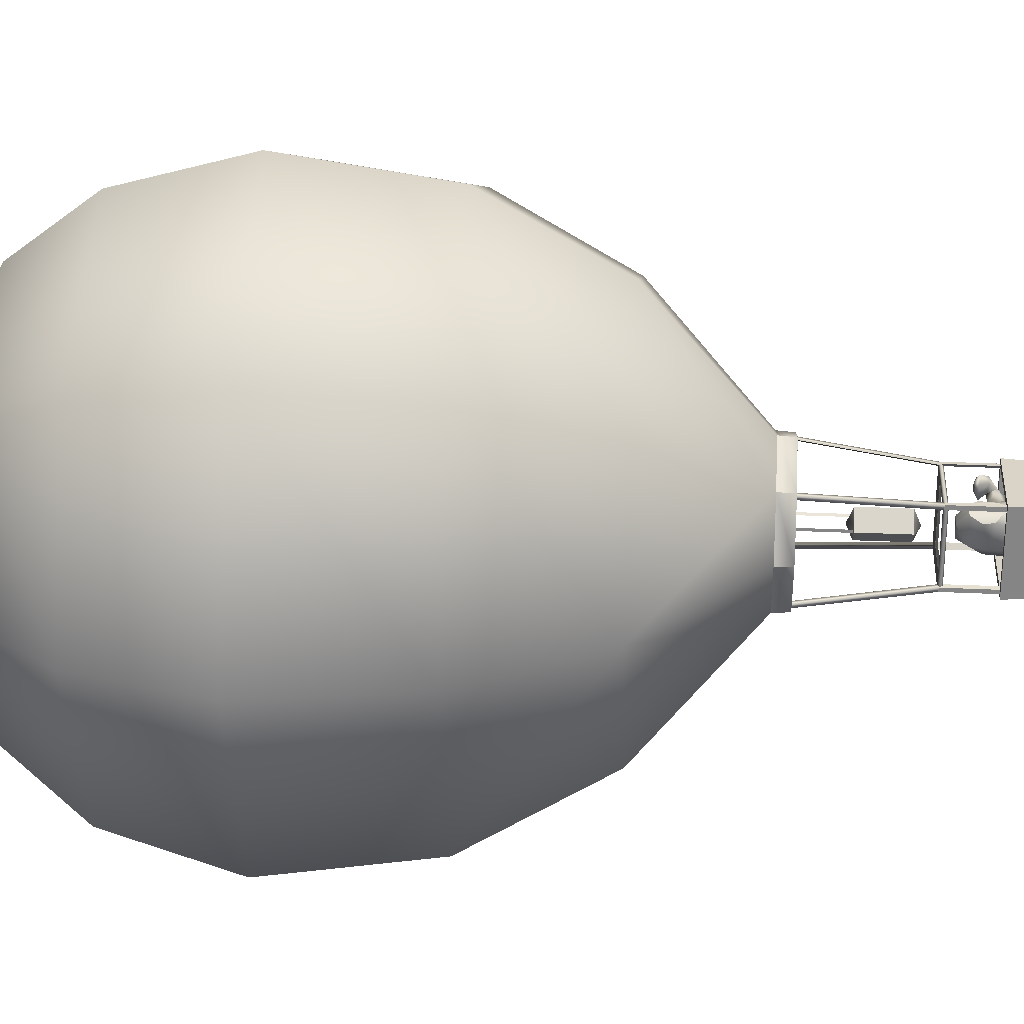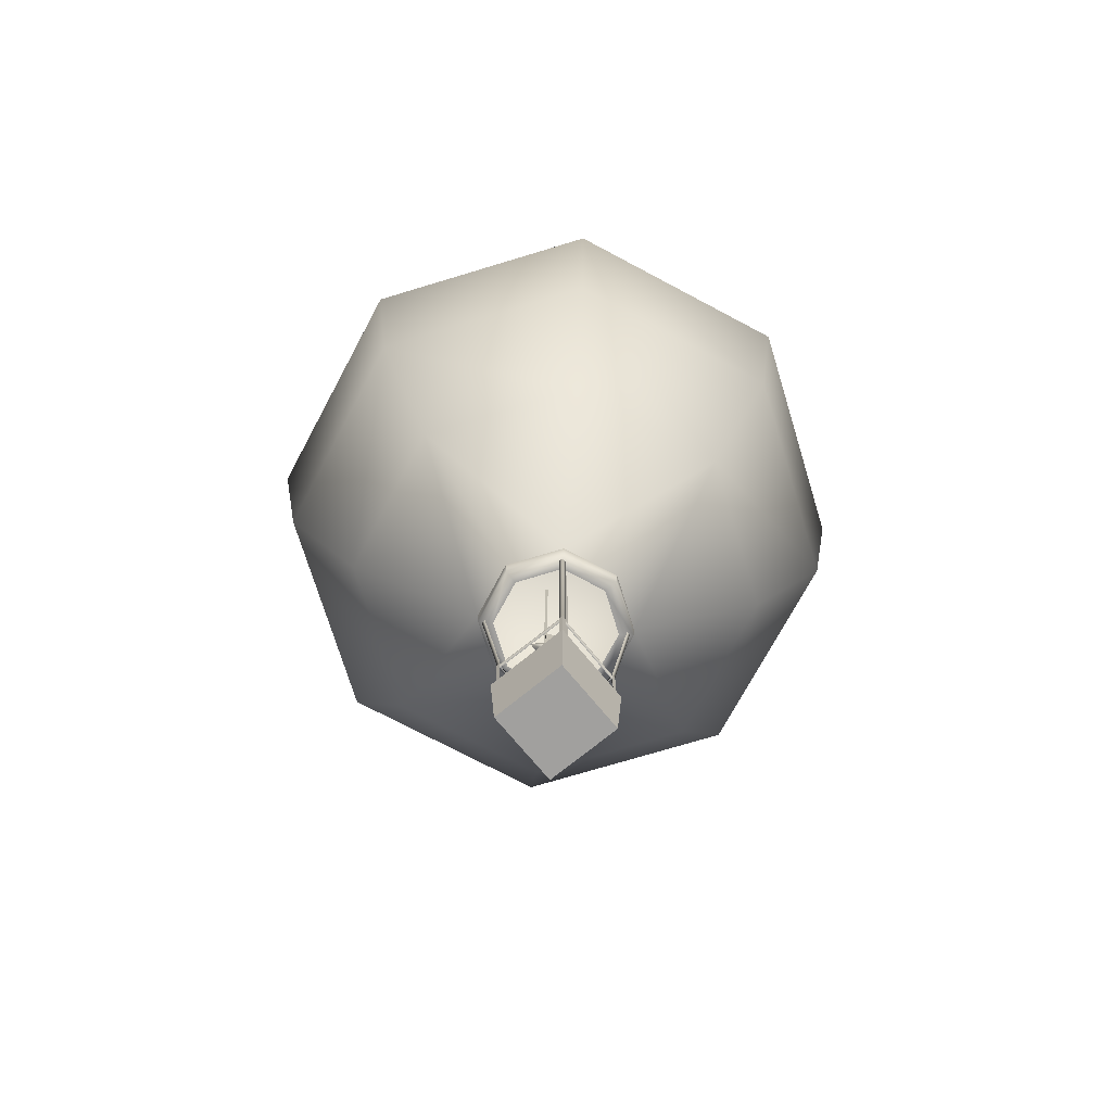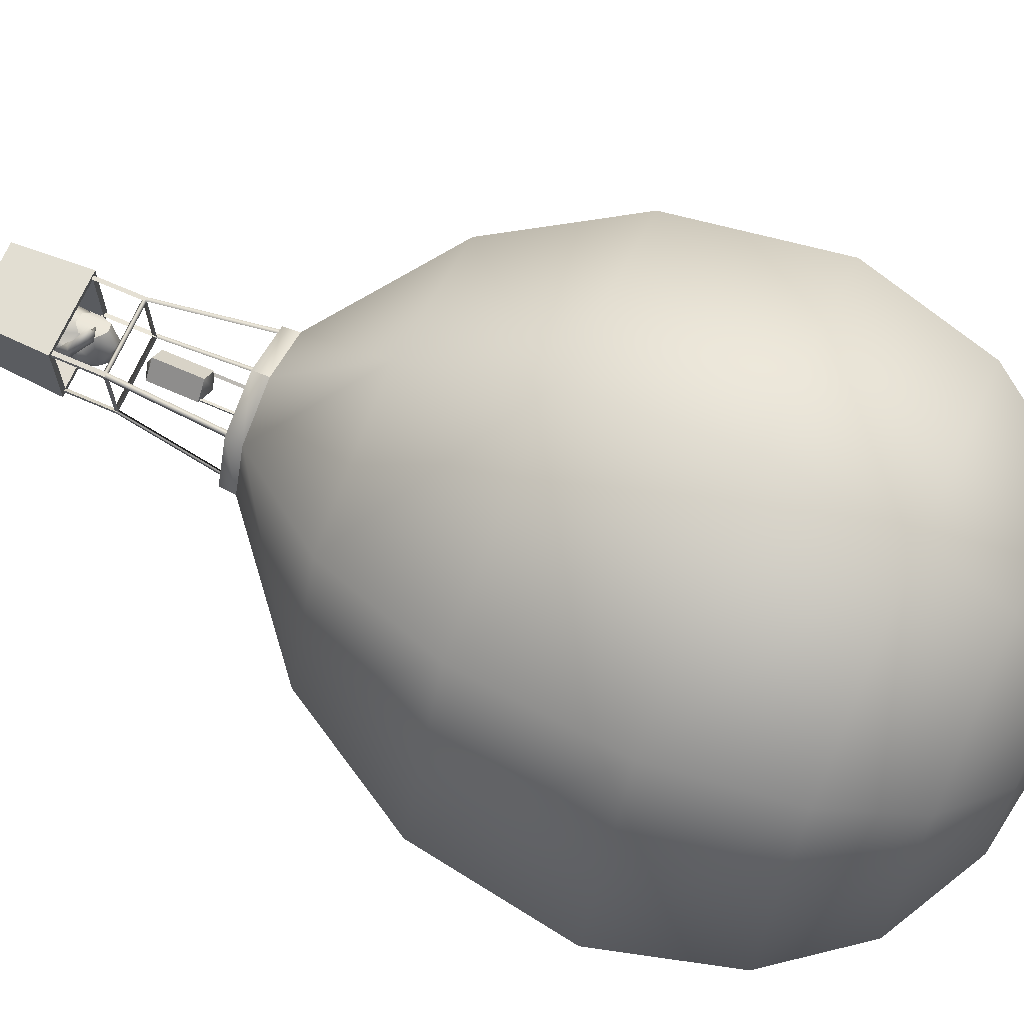
<metadata>
{"format":"obj","ext":"obj","renderer":"f3d","projection":"perspective","resolution":1024,"background":"white","views":[{"elev":28.0,"azim":-85.9,"up":"+Z"},{"elev":-71.9,"azim":39.4,"up":"+Y"},{"elev":68.4,"azim":113.8,"up":"+Z"}]}
</metadata>
<code>
g ENV_S05_Satellite_Balloon_MO
v 0.03799 0.1767 0.1911
v 0.04651 0.1719 0.2437
v 0.1089 0.1163 0.2054
v 0.1364 0.09755 0.271
v 0.1696 0.0332 0.2135
v 0.04879 0.1706 0.3029
v 0.003762 0.1934 0.3012
v 0.05579 0.1709 0.3784
v 0.1685 0.1003 0.3119
v 0.2478 0.08492 0.2253
v 0.1495 0.1847 0.3102
v 0.2041 0.1185 0.1837
v 0.2088 -0.06522 0.08203
v 0.1525 -0.01411 0.1143
v 0.1384 -0.1585 0.1619
v 0.2067 -0.1571 0.06971
v 0.2071 -0.1545 -0.06172
v 0.2122 0.04796 0.03579
v 0.1466 0.09694 0.116
v 0.06081 0.2104 0.3095
v 0.04879 0.1706 0.3029
v 0.003762 0.1934 0.3012
v 0.09595 0.2103 0.2363
v 0.04651 0.1719 0.2437
v 0.03799 0.1767 0.1911
v 0.1101 0.1455 0.1841
v 0.1089 0.1163 0.2054
v 0.1696 0.0332 0.2135
v 0.1525 -0.01411 0.1143
v 0.05396 0.06256 0.1719
v 0.1384 -0.1585 0.1619
v -0.001867 0.0113 0.189
v -0.05709 -0.1574 0.2022
v -0.101 0.01236 0.1611
v -0.1786 -0.1559 0.07154
v -0.1444 0.06028 0.1176
v 0.0567 0.1742 0.1753
v -0.1634 0.08127 -0.08104
v -0.1783 -0.1582 -0.08621
v -0.1511 0.1449 0.1073
v -0.0183 -0.1539 -0.2128
v -0.1138 0.23 -0.08606
v -0.1082 0.2357 0.1506
v -0.02195 0.1225 -0.1938
v 0.1255 -0.1539 -0.1709
v -0.05359 0.319 0.05663
v -0.02879 0.2506 0.1852
v 0.02126 0.319 0.07884
v 0.1604 0.2526 0.006278
v -0.01997 0.312 -0.08058
v 0.06811 0.312 -0.05442
v 0.1183 0.1233 -0.1515
v 0.1953 0.1115 -0.06309
v 0.1924 0.1018 0.02195
v 0.0567 0.1742 0.1753
v 0.05396 0.06256 0.1719
v -0.001867 0.0113 0.189
v -0.02879 0.2506 0.1852
v -0.101 0.01236 0.1611
v -0.1082 0.2357 0.1506
v -0.1511 0.1449 0.1073
v -0.1444 0.06028 0.1176
v -4.101e-05 1.011 -0.1306
v -0.1307 1.011 4.101e-05
v -4.101e-05 0.603 -0.1306
v -0.1307 0.603 4.101e-05
v -0.1307 1.011 4.101e-05
v -4.101e-05 1.011 0.1307
v -0.1307 0.603 4.101e-05
v -4.101e-05 0.603 0.1307
v -4.101e-05 1.011 0.1307
v 0.1306 1.011 4.101e-05
v -4.101e-05 0.603 0.1307
v 0.1306 0.603 4.101e-05
v 0.1306 1.011 4.101e-05
v -4.101e-05 1.011 -0.1306
v 0.1306 0.603 4.101e-05
v -4.101e-05 0.603 -0.1306
v -0.1147 0.9951 0.0116
v -0.1147 2.596 0.0116
v -0.09147 0.9951 4.101e-05
v -0.09147 2.596 4.101e-05
v -0.1147 2.596 -0.01167
v -0.1147 0.9951 -0.01167
v -0.09147 2.596 4.101e-05
v -0.09147 0.9951 4.101e-05
v -0.1147 0.9951 -0.01167
v -0.1147 2.596 -0.01167
v -0.1147 0.9951 0.0116
v -0.1147 2.596 0.0116
v 0.0929 0.9951 4.101e-05
v 0.0929 2.596 4.101e-05
v 0.1163 0.9951 0.0116
v 0.1163 2.596 0.0116
v 0.0929 2.596 4.101e-05
v 0.0929 0.9951 4.101e-05
v 0.1163 2.596 -0.01167
v 0.1163 0.9951 -0.01167
v 0.1163 0.9951 0.0116
v 0.1163 2.596 0.0116
v 0.1163 0.9951 -0.01167
v 0.1163 2.596 -0.01167
v 0.3576 0.01221 0.3575
v 0.3272 -0.6381 0.3273
v -0.3575 0.01221 0.3575
v -0.3273 -0.6381 0.3273
v -0.3575 0.01221 -0.3576
v -0.3273 -0.6381 -0.3272
v 0.3576 0.01221 -0.3576
v 0.3272 -0.6381 -0.3272
v -0.3273 -0.6381 -0.3272
v -0.3273 -0.6381 0.3273
v 0.3272 -0.6381 -0.3272
v 0.3272 -0.6381 0.3273
v 0.3272 -0.6381 -0.3272
v 0.3272 -0.6381 0.3273
v 0.3576 0.01221 -0.3576
v 0.3576 0.01221 0.3575
v -0.3273 -0.6381 0.3273
v -0.3273 -0.6381 -0.3272
v -0.3575 0.01221 0.3575
v -0.3575 0.01221 -0.3576
v 0.3072 0.01221 0.3073
v 0.3576 0.01221 0.3575
v -0.3073 0.01221 0.3073
v -0.3575 0.01221 0.3575
v -0.3073 0.01221 -0.3072
v -0.3575 0.01221 -0.3576
v 0.3072 0.01221 -0.3072
v 0.3576 0.01221 -0.3576
v 0.3072 0.01221 -0.3072
v 0.3576 0.01221 -0.3576
v 0.3072 0.01221 0.3073
v 0.3576 0.01221 0.3575
v -0.3073 0.01221 0.3073
v -0.3575 0.01221 0.3575
v -0.3073 0.01221 -0.3072
v -0.3575 0.01221 -0.3576
v -0.3073 0.01221 0.3073
v -0.3073 -0.5773 0.3073
v 0.3072 0.01221 0.3073
v 0.3072 -0.5773 0.3073
v 0.3072 0.01221 -0.3072
v 0.3072 -0.5773 -0.3072
v -0.3073 0.01221 -0.3072
v -0.3073 -0.5773 -0.3072
v -0.3073 0.01221 -0.3072
v -0.3073 -0.5773 -0.3072
v -0.3073 0.01221 0.3073
v -0.3073 -0.5773 0.3073
v 0.3072 0.01221 0.3073
v 0.3072 -0.5773 0.3073
v 0.3072 0.01221 -0.3072
v 0.3072 -0.5773 -0.3072
v -0.3245 0.4175 0.3119
v -0.3055 0.3984 0.3117
v -0.3131 0.3984 -0.3117
v -0.3321 0.4175 -0.3115
v -0.3055 0.4365 0.3117
v -0.3131 0.4365 -0.3117
v -0.3055 0.3984 0.3117
v -0.3131 0.3984 -0.3117
v -0.3269 0.4289 0.2993
v -0.2915 0.427 0.3376
v -0.4471 1.504 0.4022
v -0.414 1.505 0.4421
v -0.3259 0.4284 0.3362
v -0.4503 1.508 0.4385
v -0.4471 1.504 0.4022
v -0.3269 0.4289 0.2993
v -0.2915 -0.002241 0.3376
v -0.2915 0.427 0.3376
v -0.3269 -0.0004153 0.2993
v -0.3269 0.4289 0.2993
v -0.3259 0.4284 0.3362
v -0.2915 0.427 0.3376
v -0.3259 -0.0008717 0.3362
v -0.2915 -0.002241 0.3376
v -0.3269 0.4289 0.2993
v -0.3259 0.4284 0.3362
v -0.3269 -0.0004153 0.2993
v -0.3259 -0.0008717 0.3362
v -0.3119 0.4175 -0.3246
v -0.3117 0.3984 -0.3054
v 0.3117 0.3984 -0.313
v 0.3115 0.4175 -0.332
v -0.3117 0.4365 -0.3054
v 0.3117 0.4365 -0.313
v -0.3117 0.3984 -0.3054
v 0.3117 0.3984 -0.313
v -0.3362 0.4284 -0.326
v -0.3011 0.4281 -0.284
v -0.4059 1.501 -0.4107
v -0.4385 1.508 -0.4504
v -0.4421 1.505 -0.414
v -0.3376 0.427 -0.2916
v -0.4059 1.501 -0.4107
v -0.3011 0.4281 -0.284
v -0.3011 0.4281 -0.284
v -0.3011 -0.001176 -0.284
v -0.3376 0.427 -0.2916
v -0.3376 -0.002241 -0.2916
v -0.3362 0.4284 -0.326
v -0.3376 0.427 -0.2916
v -0.3362 -0.0008717 -0.326
v -0.3376 -0.002241 -0.2916
v -0.3011 -0.001176 -0.284
v -0.3011 0.4281 -0.284
v -0.3362 -0.0008717 -0.326
v -0.3362 0.4284 -0.326
v 0.3246 0.4175 -0.312
v 0.3054 0.3984 -0.3117
v 0.313 0.3984 0.3117
v 0.332 0.4175 0.3114
v 0.3054 0.4365 -0.3117
v 0.313 0.4365 0.3117
v 0.3054 0.3984 -0.3117
v 0.313 0.3984 0.3117
v 0.327 0.4289 -0.2993
v 0.2916 0.427 -0.3377
v 0.447 1.504 -0.4023
v 0.414 1.505 -0.442
v 0.326 0.4284 -0.3363
v 0.4504 1.508 -0.4385
v 0.447 1.504 -0.4023
v 0.327 0.4289 -0.2993
v 0.2916 -0.002241 -0.3377
v 0.2916 0.427 -0.3377
v 0.327 -0.0004153 -0.2993
v 0.327 0.4289 -0.2993
v 0.326 0.4284 -0.3363
v 0.2916 0.427 -0.3377
v 0.326 -0.0008717 -0.3363
v 0.2916 -0.002241 -0.3377
v 0.327 0.4289 -0.2993
v 0.326 0.4284 -0.3363
v 0.327 -0.0004153 -0.2993
v 0.326 -0.0008717 -0.3363
v 0.312 0.4175 0.3245
v 0.3117 0.3984 0.3055
v -0.3117 0.3984 0.3131
v -0.3114 0.4175 0.3321
v 0.3117 0.4365 0.3055
v -0.3117 0.4365 0.3131
v 0.3117 0.3984 0.3055
v -0.3117 0.3984 0.3131
v 0.2993 0.4289 0.3269
v 0.3377 0.427 0.2915
v 0.4023 1.504 0.4471
v 0.442 1.505 0.414
v 0.3363 0.4284 0.3259
v 0.4385 1.508 0.4503
v 0.4023 1.504 0.4471
v 0.2993 0.4289 0.3269
v 0.3377 -0.002241 0.2915
v 0.3377 0.427 0.2915
v 0.2993 -0.0004153 0.3269
v 0.2993 0.4289 0.3269
v 0.3363 0.4284 0.3259
v 0.3377 0.427 0.2915
v 0.3363 -0.0008717 0.3259
v 0.3377 -0.002241 0.2915
v 0.2993 0.4289 0.3269
v 0.3363 0.4284 0.3259
v 0.2993 -0.0004153 0.3269
v 0.3363 -0.0008717 0.3259
v -4.101e-05 1.42 -0.646
v -4.101e-05 1.42 -0.5237
v 0.3702 1.42 -0.3702
v 0.4568 1.42 -0.4568
v 0.5237 1.42 4.101e-05
v -4.101e-05 1.559 -0.6559
v 0.4638 1.559 -0.4638
v -4.101e-05 1.559 -0.6559
v 0.646 1.42 4.101e-05
v 0.4638 1.559 -0.4638
v 0.6559 1.559 4.101e-05
v 0.3702 1.42 0.3703
v 0.4568 1.42 0.4567
v 0.6559 1.559 4.101e-05
v -4.101e-05 1.42 0.5236
v 0.4638 1.559 0.4639
v -4.101e-05 1.42 0.6459
v -4.101e-05 1.559 0.656
v -0.3703 1.42 0.3703
v -0.4567 1.42 0.4567
v -4.101e-05 1.559 0.656
v -0.4639 1.559 0.4639
v -0.5236 1.42 4.101e-05
v -0.6459 1.42 4.101e-05
v -0.4639 1.559 0.4639
v -0.656 1.559 4.101e-05
v -0.3703 1.42 -0.3702
v -0.4567 1.42 -0.4568
v -4.101e-05 1.42 -0.5237
v -0.656 1.559 4.101e-05
v -0.4639 1.559 -0.4638
v -4.101e-05 1.42 -0.646
v -0.4639 1.559 -0.4638
v -4.101e-05 1.559 -0.6559
v -4.101e-05 5.164 -2.095
v 1.482 5.164 -1.482
v -4.101e-05 1.42 -0.5237
v 0.3702 1.42 -0.3702
v 2.095 5.164 4.101e-05
v 0.5237 1.42 4.101e-05
v 0.3702 1.42 0.3703
v 1.482 5.164 1.482
v -4.101e-05 1.42 0.5236
v -4.101e-05 5.164 2.096
v -1.482 5.164 1.482
v -0.3703 1.42 0.3703
v -2.096 5.164 4.101e-05
v -0.5236 1.42 4.101e-05
v -0.3703 1.42 -0.3702
v -1.482 5.164 -1.482
v -4.101e-05 5.164 -2.095
v -4.101e-05 1.42 -0.5237
v -0.4639 1.559 -0.4638
v -1.772 2.515 4.101e-05
v -0.656 1.559 4.101e-05
v -1.253 2.515 -1.253
v -4.101e-05 2.515 -1.772
v -4.101e-05 1.559 -0.6559
v -4.101e-05 3.642 -2.417
v -1.709 3.642 -1.709
v -2.417 3.642 4.101e-05
v -4.101e-05 4.989 -2.617
v -1.85 4.989 -1.85
v -2.617 4.989 4.101e-05
v -4.101e-05 6.071 -2.315
v -1.637 6.071 -1.637
v -2.315 6.071 4.101e-05
v -4.101e-05 6.775 -1.772
v -1.253 6.775 -1.253
v -1.772 6.775 4.101e-05
v -4.101e-05 7.203 -0.9589
v -0.678 7.203 -0.6781
v -0.9589 7.203 4.101e-05
v -4.101e-05 7.353 4.101e-05
v -0.4639 1.559 0.4639
v -0.656 1.559 4.101e-05
v -1.772 2.515 4.101e-05
v -1.253 2.515 1.253
v -4.101e-05 2.515 1.772
v -4.101e-05 1.559 0.656
v -4.101e-05 3.642 2.417
v -1.709 3.642 1.709
v -2.417 3.642 4.101e-05
v -4.101e-05 4.989 2.617
v -1.85 4.989 1.85
v -2.617 4.989 4.101e-05
v -4.101e-05 6.071 2.315
v -1.637 6.071 1.637
v -2.315 6.071 4.101e-05
v -4.101e-05 6.775 1.772
v -1.253 6.775 1.253
v -1.772 6.775 4.101e-05
v -4.101e-05 7.203 0.9589
v -0.678 7.203 0.678
v -0.9589 7.203 4.101e-05
v -4.101e-05 7.353 4.101e-05
v -4.101e-05 1.559 0.656
v -4.101e-05 2.515 1.772
v 0.4638 1.559 0.4639
v 1.253 2.515 1.253
v -4.101e-05 3.642 2.417
v 1.772 2.515 4.101e-05
v 0.6559 1.559 4.101e-05
v 1.709 3.642 1.709
v -4.101e-05 4.989 2.617
v 2.417 3.642 4.101e-05
v 1.85 4.989 1.85
v -4.101e-05 6.071 2.315
v 2.617 4.989 4.101e-05
v 1.637 6.071 1.637
v -4.101e-05 6.775 1.772
v 2.315 6.071 4.101e-05
v 1.253 6.775 1.253
v -4.101e-05 7.203 0.9589
v 1.772 6.775 4.101e-05
v 0.6781 7.203 0.678
v -4.101e-05 7.353 4.101e-05
v 0.9589 7.203 4.101e-05
v 0.4638 1.559 -0.4638
v 0.6559 1.559 4.101e-05
v 1.772 2.515 4.101e-05
v 1.253 2.515 -1.253
v -4.101e-05 2.515 -1.772
v -4.101e-05 1.559 -0.6559
v -4.101e-05 3.642 -2.417
v 1.709 3.642 -1.709
v 2.417 3.642 4.101e-05
v -4.101e-05 4.989 -2.617
v 1.85 4.989 -1.85
v 2.617 4.989 4.101e-05
v -4.101e-05 6.071 -2.315
v 1.637 6.071 -1.637
v 2.315 6.071 4.101e-05
v -4.101e-05 6.775 -1.772
v 1.253 6.775 -1.253
v 1.772 6.775 4.101e-05
v -4.101e-05 7.203 -0.9589
v 0.6781 7.203 -0.6781
v 0.9589 7.203 4.101e-05
v -4.101e-05 7.353 4.101e-05
v -4.101e-05 1.065 4.101e-05
v 0.1306 1.011 4.101e-05
v -4.101e-05 1.011 0.1307
v -0.1307 1.011 4.101e-05
v -4.101e-05 1.011 -0.1306
v 0.1306 0.603 4.101e-05
v -4.101e-05 0.5495 4.101e-05
v -4.101e-05 0.603 0.1307
v -4.101e-05 0.603 -0.1306
v -0.1307 0.603 4.101e-05
g ENV_S05_Satellite_Balloon_MO_0
f 3 2 1
f 4 2 3
f 4 3 5
f 4 6 2
f 6 7 2
f 6 4 8
f 4 5 9
f 8 4 9
f 5 10 9
f 11 8 9
f 10 11 9
f 11 10 12
f 5 13 10
f 14 13 5
f 14 15 13
f 13 15 16
f 16 17 13
f 13 18 10
f 13 17 18
f 18 12 10
f 18 19 12
f 8 11 20
f 21 8 20
f 22 21 20
f 20 11 23
f 22 20 23
f 11 12 23
f 24 22 23
f 25 24 23
f 25 23 26
f 12 26 23
f 27 25 26
f 12 27 26
f 12 28 27
f 19 28 12
f 19 29 28
f 19 30 29
f 29 30 31
f 31 30 32
f 31 32 33
f 34 33 32
f 34 35 33
f 34 36 35
f 19 37 30
f 38 35 36
f 38 39 35
f 38 36 40
f 41 39 38
f 42 38 40
f 40 43 42
f 41 38 44
f 44 38 42
f 45 41 44
f 43 46 42
f 47 46 43
f 48 47 37
f 47 48 46
f 49 37 19
f 48 37 49
f 44 42 50
f 42 46 50
f 46 48 51
f 46 51 50
f 48 49 51
f 50 52 44
f 50 51 52
f 45 44 52
f 49 52 51
f 45 52 53
f 49 53 52
f 45 53 17
f 18 17 53
f 54 19 18
f 49 19 54
f 18 53 54
f 49 54 53
f 57 56 55
f 57 55 58
f 58 59 57
f 58 60 59
f 61 59 60
f 61 62 59
f 65 64 63
f 65 66 64
f 69 68 67
f 69 70 68
f 73 72 71
f 73 74 72
f 77 76 75
f 77 78 76
f 81 80 79
f 81 82 80
f 85 84 83
f 85 86 84
f 89 88 87
f 89 90 88
f 93 92 91
f 93 94 92
f 97 96 95
f 97 98 96
f 101 100 99
f 101 102 100
f 105 104 103
f 105 106 104
f 109 108 107
f 109 110 108
f 113 112 111
f 113 114 112
f 117 116 115
f 117 118 116
f 121 120 119
f 121 122 120
f 125 124 123
f 125 126 124
f 129 128 127
f 129 130 128
f 133 132 131
f 133 134 132
f 137 136 135
f 137 138 136
f 141 140 139
f 141 142 140
f 145 144 143
f 145 146 144
f 149 148 147
f 149 150 148
f 153 152 151
f 153 154 152
f 157 156 155
f 157 155 158
f 159 158 155
f 159 160 158
f 161 160 159
f 161 162 160
f 165 164 163
f 165 166 164
f 166 167 164
f 166 168 167
f 167 168 169
f 167 169 170
f 173 172 171
f 173 174 172
f 177 176 175
f 177 178 176
f 181 180 179
f 181 182 180
f 185 184 183
f 185 183 186
f 187 186 183
f 187 188 186
f 189 188 187
f 189 190 188
f 193 192 191
f 193 191 194
f 195 194 191
f 195 191 196
f 197 195 196
f 197 196 198
f 201 200 199
f 201 202 200
f 205 204 203
f 205 206 204
f 209 208 207
f 209 210 208
f 213 212 211
f 213 211 214
f 215 214 211
f 215 216 214
f 217 216 215
f 217 218 216
f 221 220 219
f 221 222 220
f 222 223 220
f 222 224 223
f 223 224 225
f 223 225 226
f 229 228 227
f 229 230 228
f 233 232 231
f 233 234 232
f 237 236 235
f 237 238 236
f 241 240 239
f 241 239 242
f 243 242 239
f 243 244 242
f 245 244 243
f 245 246 244
f 249 248 247
f 249 250 248
f 250 251 248
f 250 252 251
f 251 252 253
f 251 253 254
f 257 256 255
f 257 258 256
f 261 260 259
f 261 262 260
f 265 264 263
f 265 266 264
f 269 268 267
f 269 267 270
f 271 269 270
f 267 272 270
f 270 272 273
f 273 272 274
f 271 270 275
f 275 270 276
f 275 276 277
f 278 271 275
f 278 275 279
f 279 275 280
f 281 278 279
f 279 280 282
f 281 279 283
f 283 279 282
f 283 282 284
f 285 281 283
f 285 283 286
f 286 283 287
f 286 287 288
f 289 285 286
f 289 286 290
f 290 286 291
f 290 291 292
f 293 289 290
f 293 290 294
f 295 293 294
f 294 290 296
f 294 296 297
f 295 294 298
f 298 294 299
f 298 299 300
f 303 302 301
f 303 304 302
f 304 305 302
f 304 306 305
f 307 305 306
f 307 308 305
f 309 308 307
f 309 310 308
f 309 311 310
f 309 312 311
f 312 313 311
f 312 314 313
f 315 313 314
f 315 316 313
f 315 317 316
f 315 318 317
f 321 320 319
f 320 322 319
f 319 322 323
f 319 323 324
f 322 325 323
f 320 326 322
f 322 326 325
f 320 327 326
f 326 328 325
f 327 329 326
f 326 329 328
f 327 330 329
f 329 331 328
f 330 332 329
f 329 332 331
f 330 333 332
f 332 334 331
f 333 335 332
f 332 335 334
f 333 336 335
f 335 337 334
f 336 338 335
f 335 338 337
f 336 339 338
f 338 340 337
f 339 340 338
f 343 342 341
f 344 343 341
f 345 344 341
f 345 341 346
f 347 344 345
f 348 343 344
f 347 348 344
f 348 349 343
f 350 348 347
f 351 349 348
f 350 351 348
f 351 352 349
f 353 351 350
f 354 352 351
f 353 354 351
f 354 355 352
f 356 354 353
f 357 355 354
f 356 357 354
f 357 358 355
f 359 357 356
f 360 358 357
f 359 360 357
f 360 361 358
f 362 360 359
f 362 361 360
f 365 364 363
f 365 366 364
f 366 367 364
f 368 366 365
f 369 368 365
f 366 370 367
f 368 370 366
f 370 371 367
f 368 372 370
f 370 373 371
f 372 373 370
f 373 374 371
f 372 375 373
f 373 376 374
f 375 376 373
f 376 377 374
f 375 378 376
f 376 379 377
f 378 379 376
f 379 380 377
f 378 381 379
f 379 382 380
f 381 382 379
f 382 383 380
f 381 384 382
f 384 383 382
f 387 386 385
f 388 387 385
f 389 388 385
f 389 385 390
f 391 388 389
f 392 387 388
f 391 392 388
f 392 393 387
f 394 392 391
f 395 393 392
f 394 395 392
f 395 396 393
f 397 395 394
f 398 396 395
f 397 398 395
f 398 399 396
f 400 398 397
f 401 399 398
f 400 401 398
f 401 402 399
f 403 401 400
f 404 402 401
f 403 404 401
f 404 405 402
f 406 404 403
f 406 405 404
f 409 408 407
f 410 409 407
f 408 411 407
f 411 410 407
f 414 413 412
f 412 413 415
f 416 413 414
f 415 413 416

</code>
